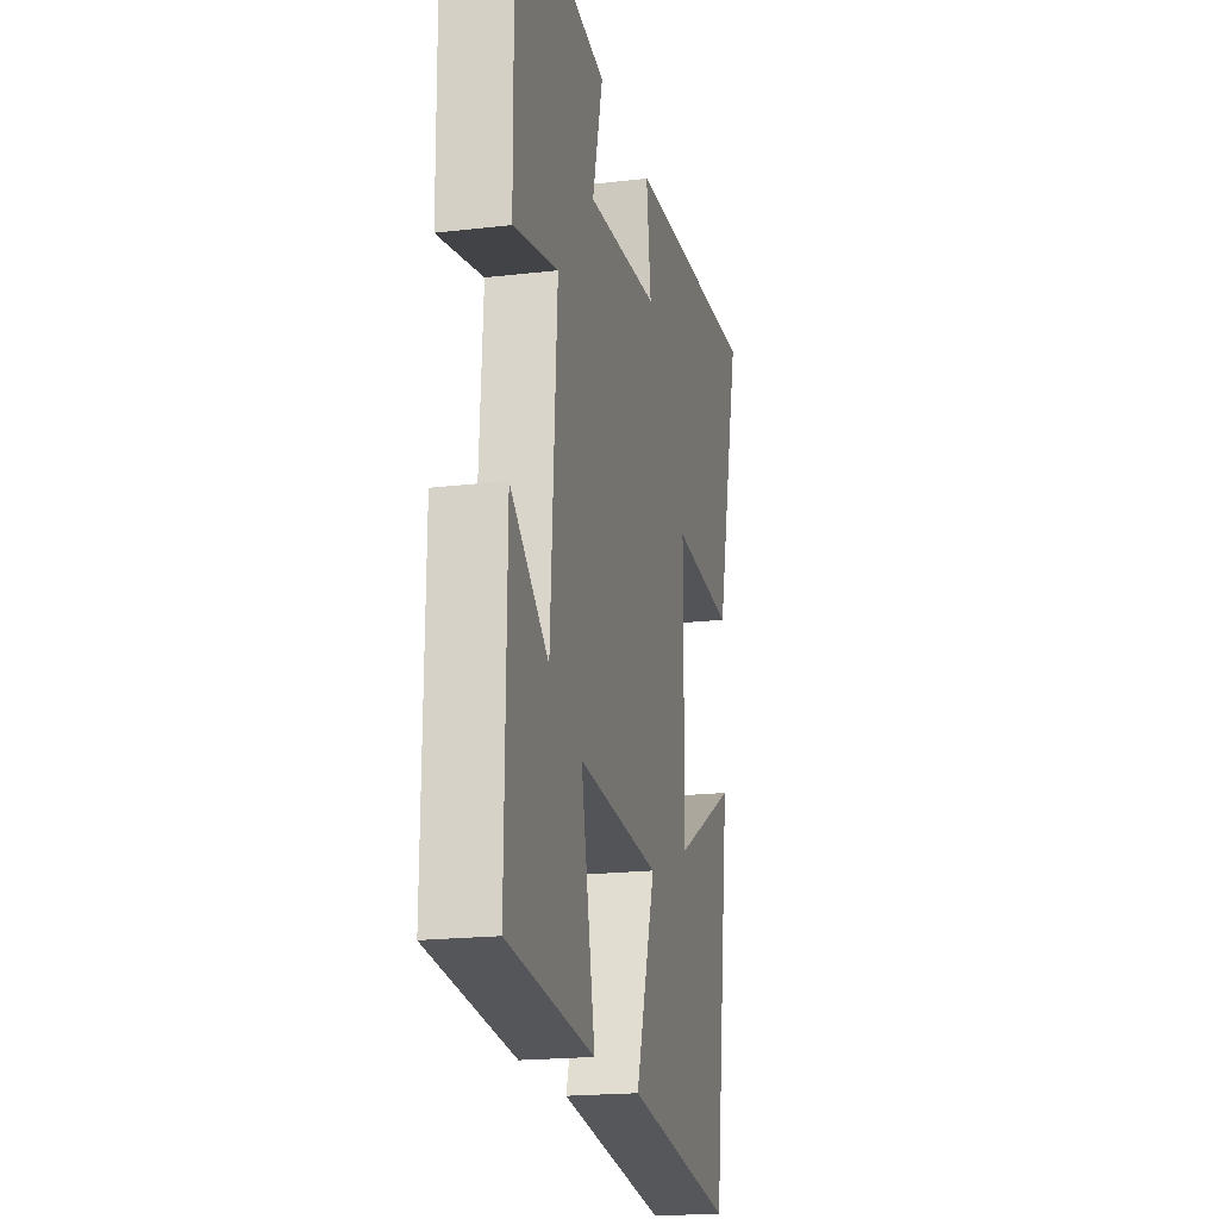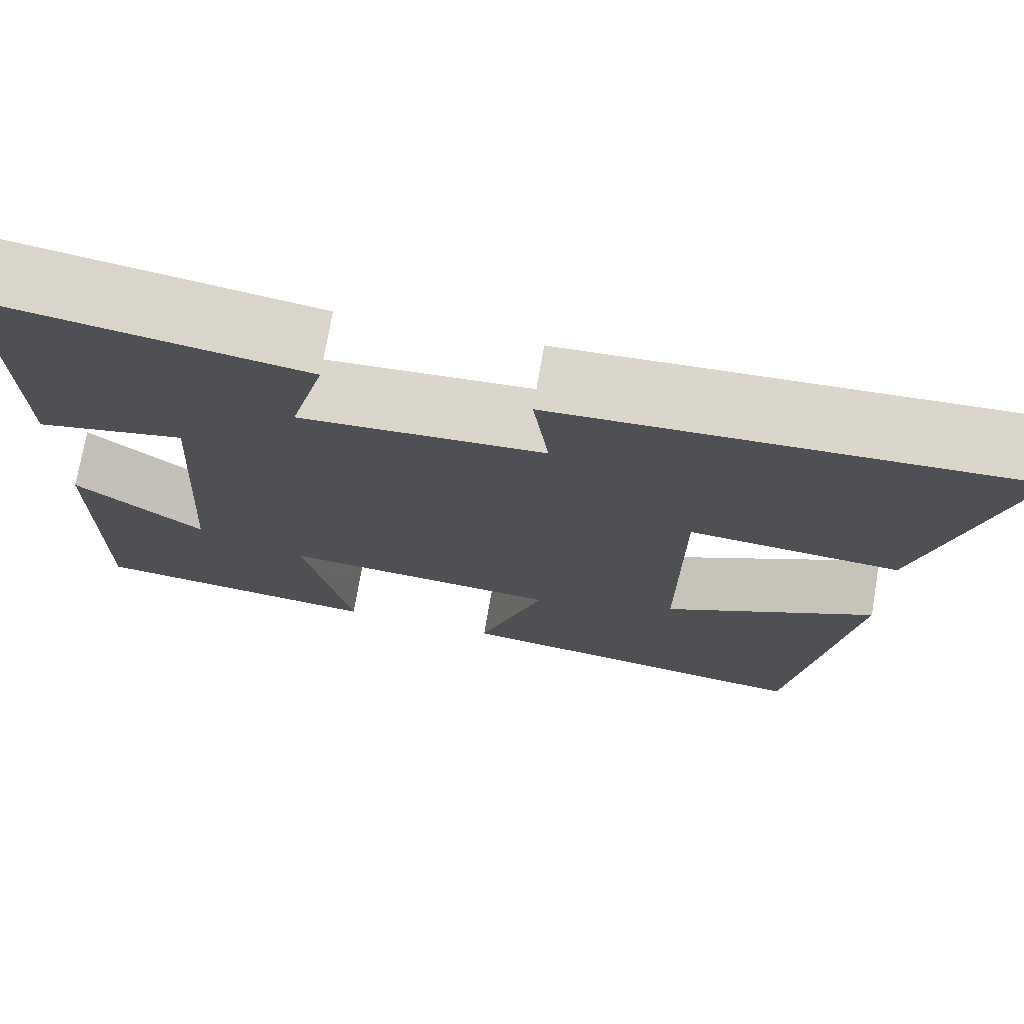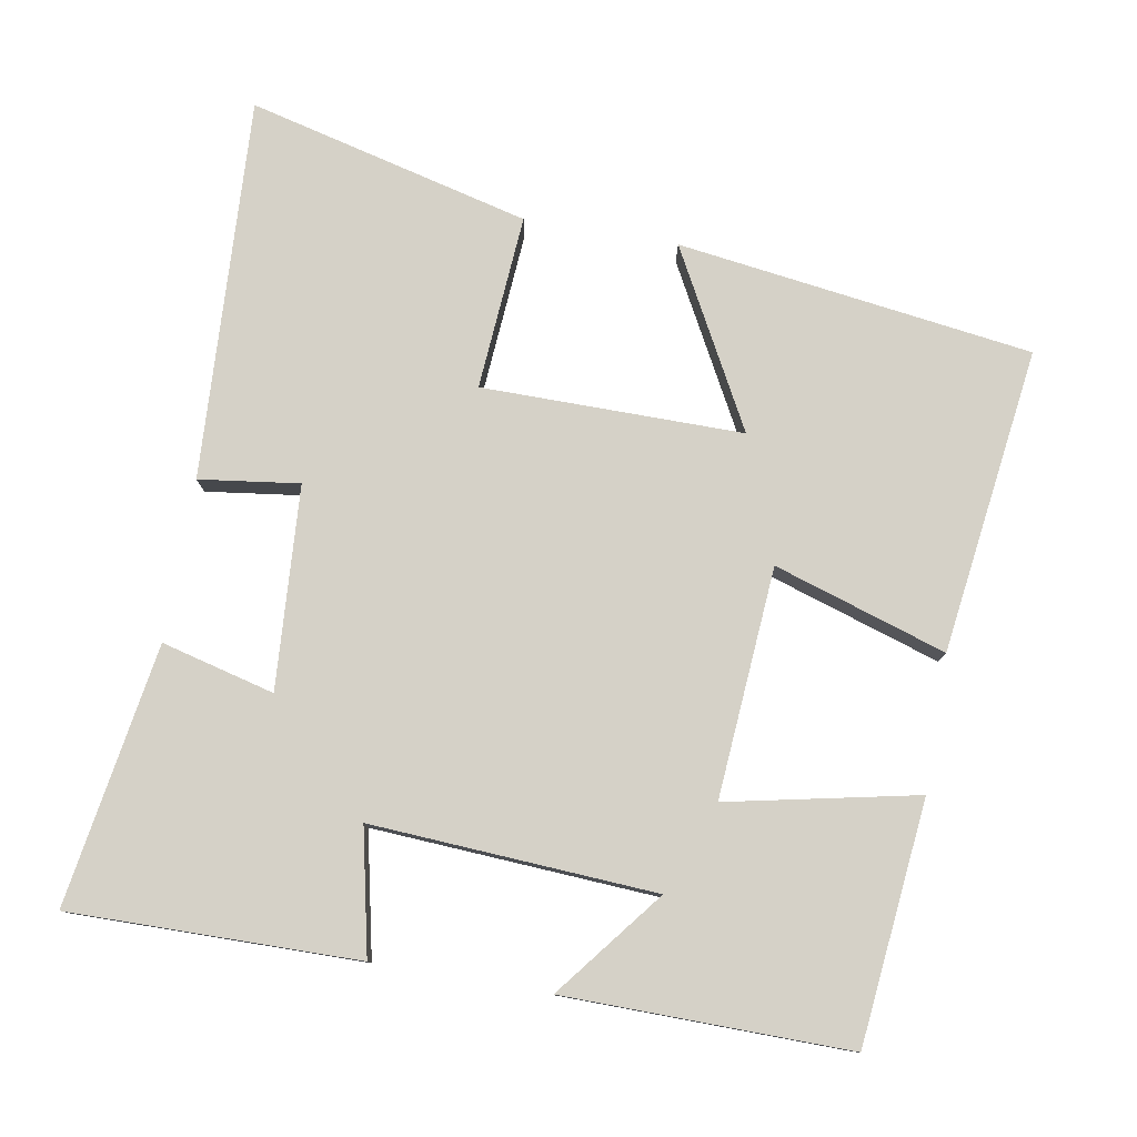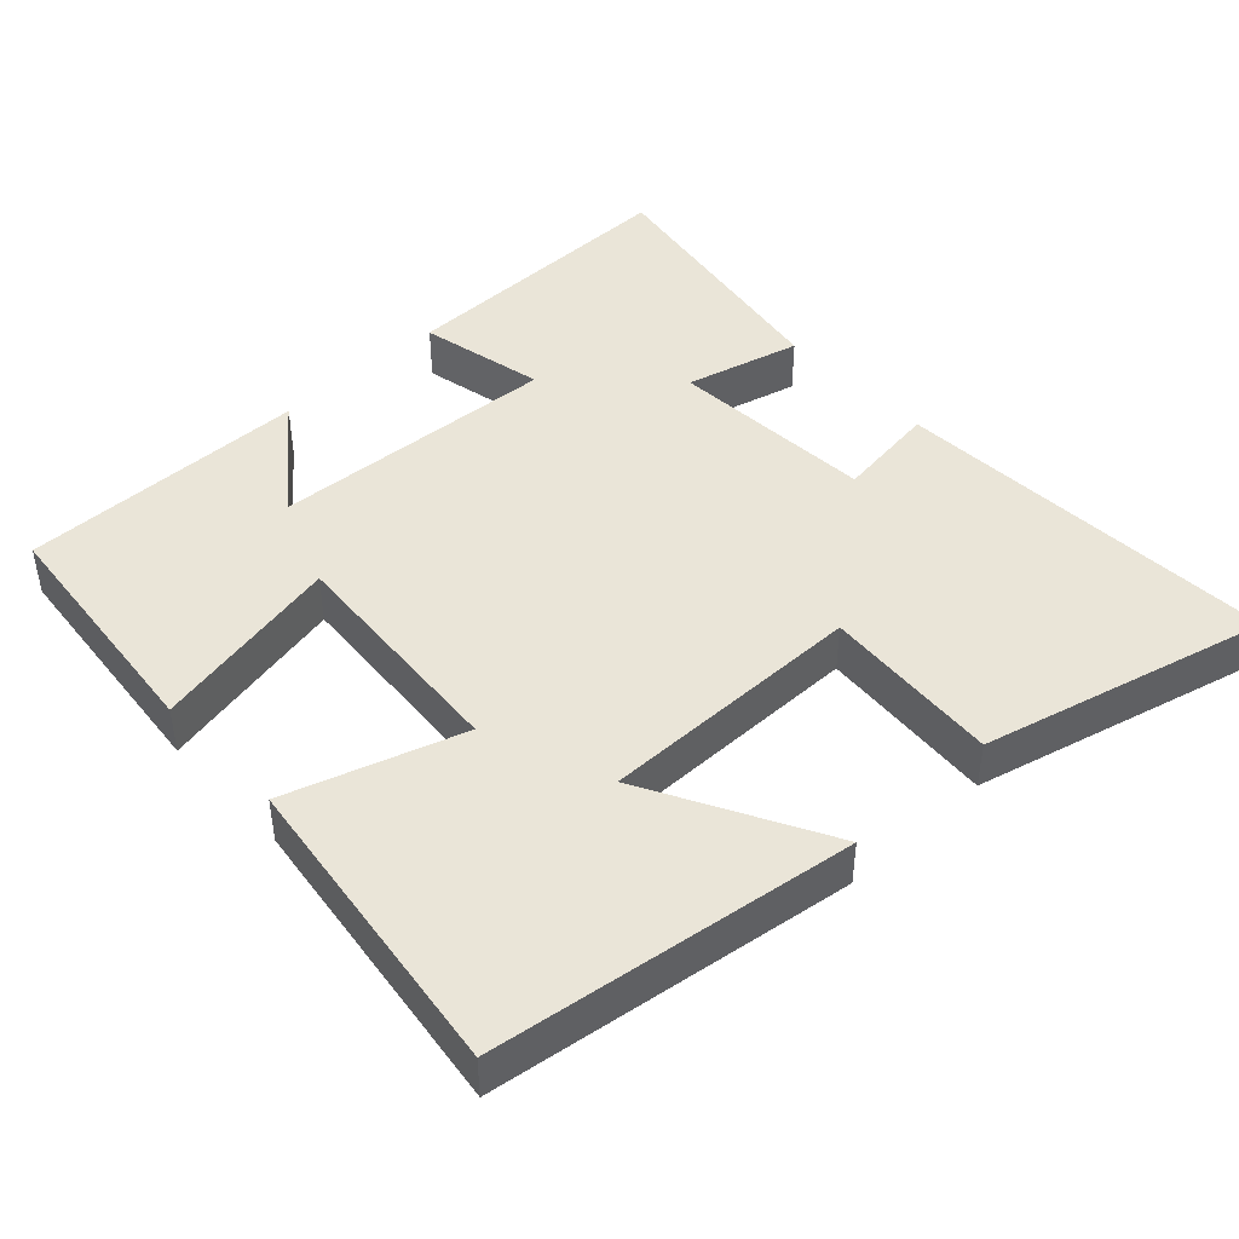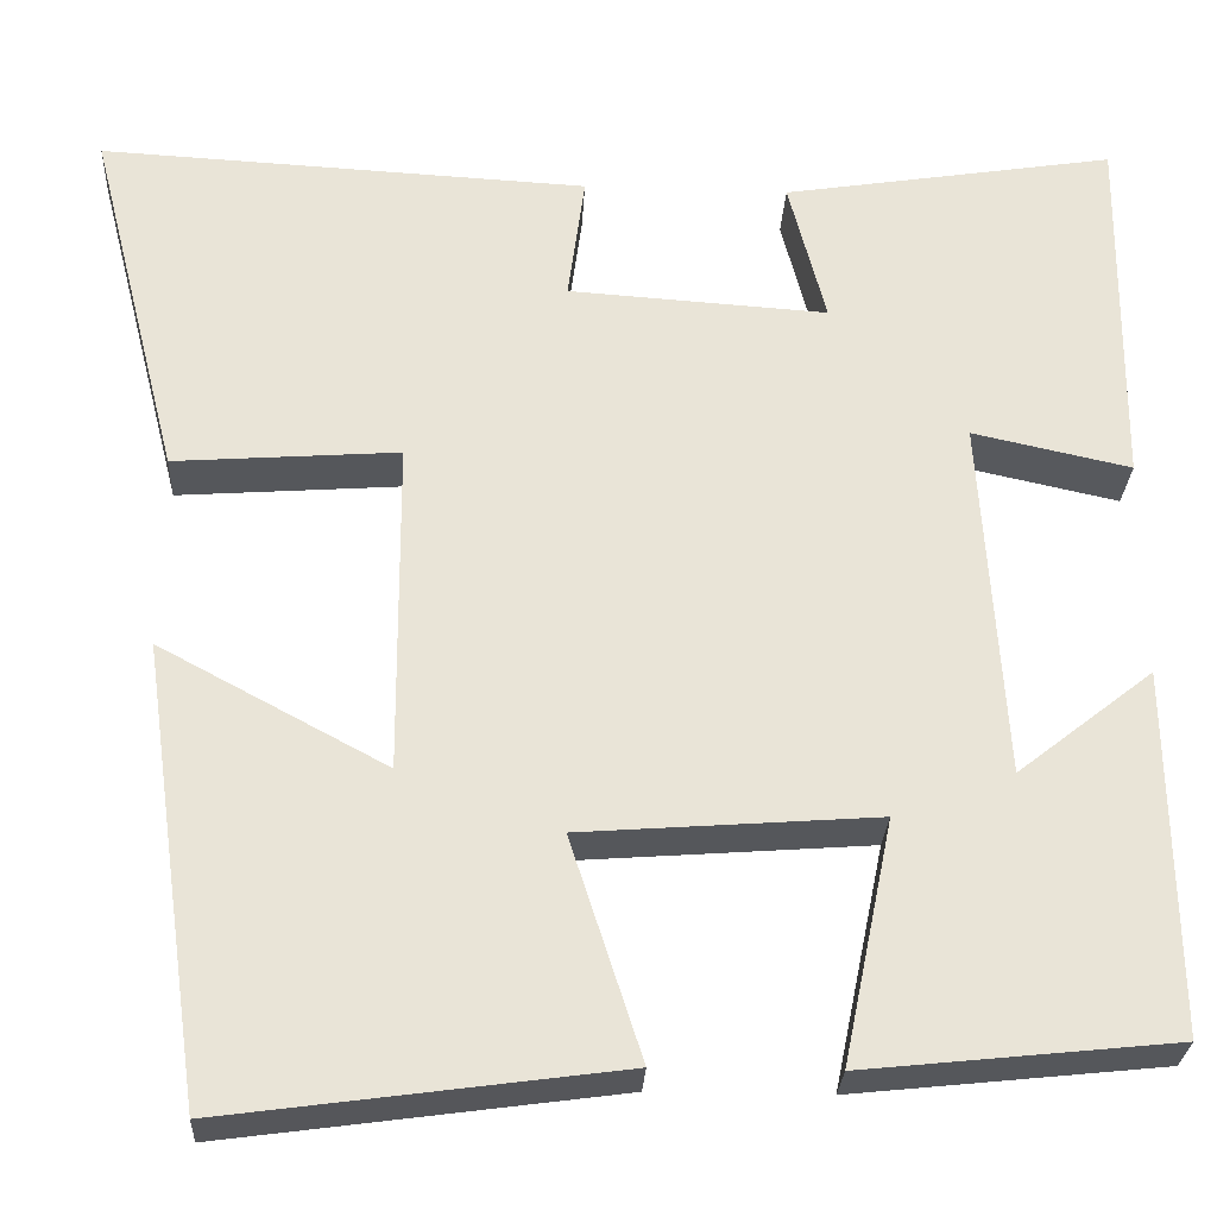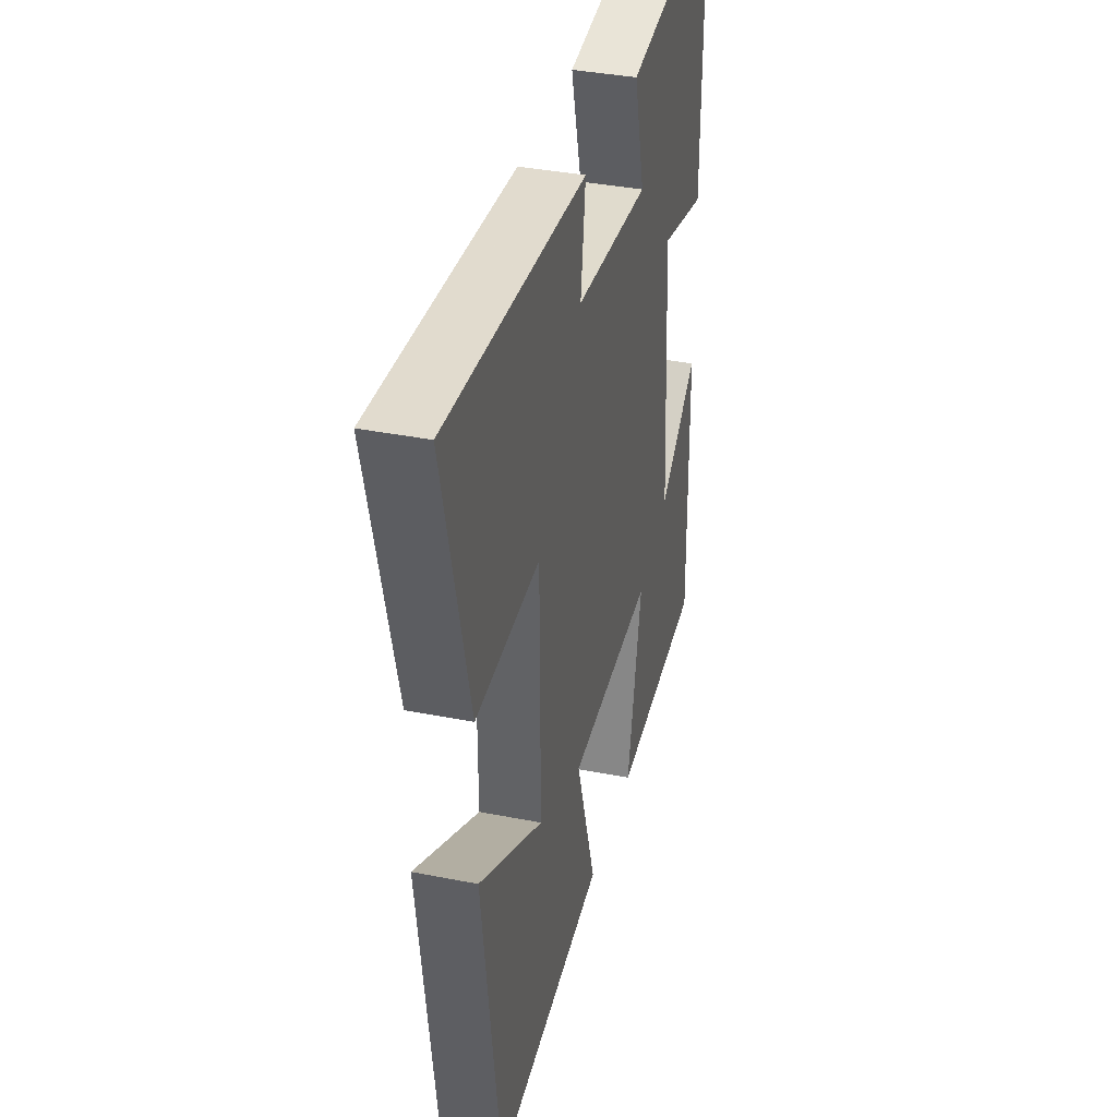
<metadata>
{"format":"obj","ext":"obj","renderer":"f3d","projection":"perspective","resolution":1024,"background":"white","views":[{"elev":-19.3,"azim":102.5,"up":"+Z"},{"elev":73.5,"azim":-170.3,"up":"+Z"},{"elev":78.7,"azim":99.8,"up":"+Y"},{"elev":44.9,"azim":-133.1,"up":"+Y"},{"elev":-27.8,"azim":-3.0,"up":"+Z"},{"elev":36.6,"azim":-75.5,"up":"+Z"}]}
</metadata>
<code>
v -0.432 0.07 -0.557
v -0.5 0.07 -0.07
v -0.258 0.07 -0.2
v -0.26 0.07 0.158
v -0.5 0.07 0.14
v -0.598 0.07 0.527
v -0.074 0.07 0.5
v -0.092 0.07 0.363
v 0.186 0.07 0.345
v 0.146 0.07 0.5
v 0.504 0.07 0.558
v 0.5 0.07 0.163
v 0.33 0.07 0.2
v 0.354 0.07 -0.19
v 0.5 0.07 -0.075
v 0.505 0.07 -0.465
v 0.173 0.07 -0.5
v 0.227 0.07 -0.24
v -0.089 0.07 -0.264
v -0.013 0.07 -0.5
v -0.432 0 -0.557
v -0.5 0 -0.07
v -0.258 0 -0.2
v -0.26 0 0.158
v -0.5 0 0.14
v -0.598 0 0.527
v -0.074 0 0.5
v -0.092 0 0.363
v 0.186 0 0.345
v 0.146 0 0.5
v 0.504 0 0.558
v 0.5 0 0.163
v 0.33 0 0.2
v 0.354 0 -0.19
v 0.5 0 -0.075
v 0.505 0 -0.465
v 0.173 0 -0.5
v 0.227 0 -0.24
v -0.089 0 -0.264
v -0.013 0 -0.5
f 19 20 1
f 16 17 18
f 14 15 16
f 14 16 18
f 13 14 18 19
f 11 12 13
f 10 11 13
f 9 10 13
f 8 9 13 19
f 6 7 8
f 5 6 8
f 4 5 8
f 3 4 8 19
f 1 2 3
f 1 3 19
f 21 40 39
f 38 37 36
f 36 35 34
f 38 36 34
f 39 38 34 33
f 33 32 31
f 33 31 30
f 33 30 29
f 39 33 29 28
f 28 27 26
f 28 26 25
f 28 25 24
f 39 28 24 23
f 23 22 21
f 39 23 21
f 1 21 22 2
f 2 22 23 3
f 3 23 24 4
f 4 24 25 5
f 5 25 26 6
f 6 26 27 7
f 7 27 28 8
f 8 28 29 9
f 9 29 30 10
f 10 30 31 11
f 11 31 32 12
f 12 32 33 13
f 13 33 34 14
f 14 34 35 15
f 15 35 36 16
f 16 36 37 17
f 17 37 38 18
f 18 38 39 19
f 19 39 40 20
f 20 40 21 1

</code>
